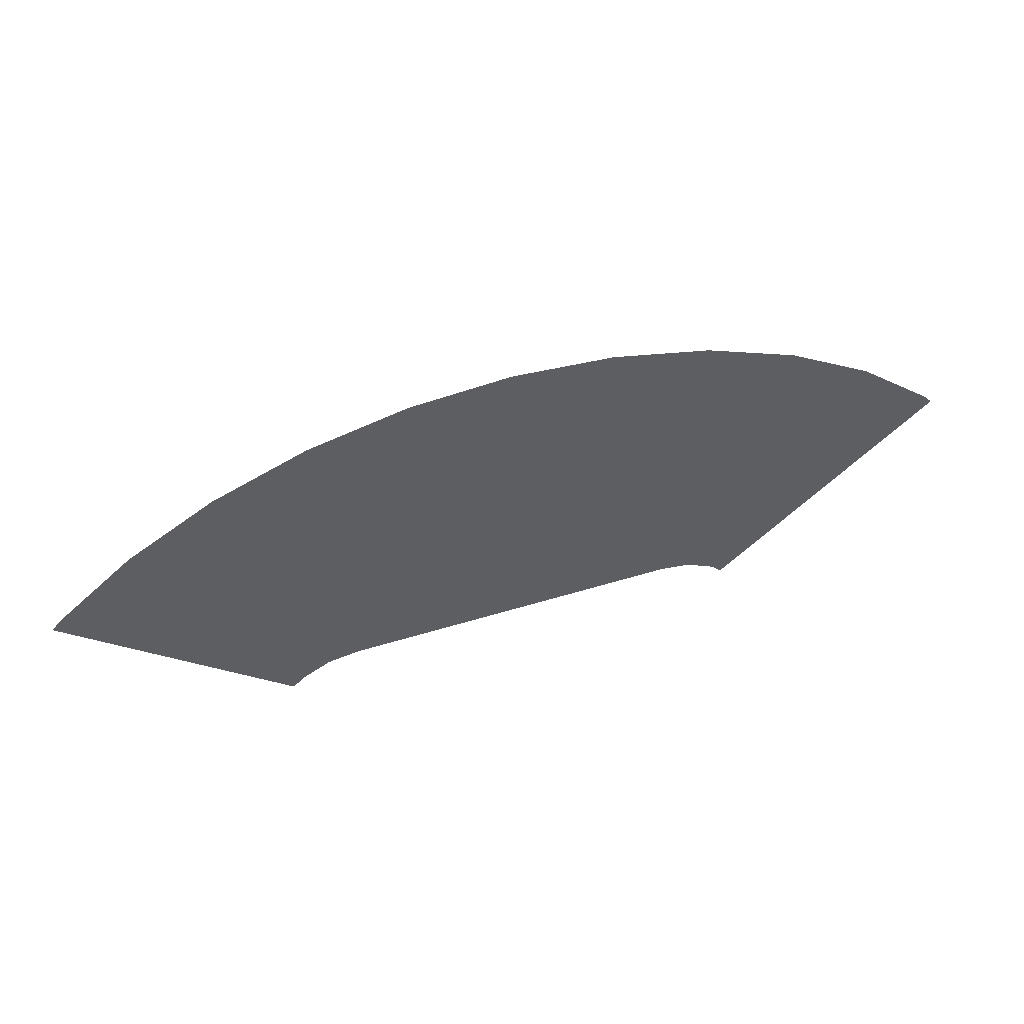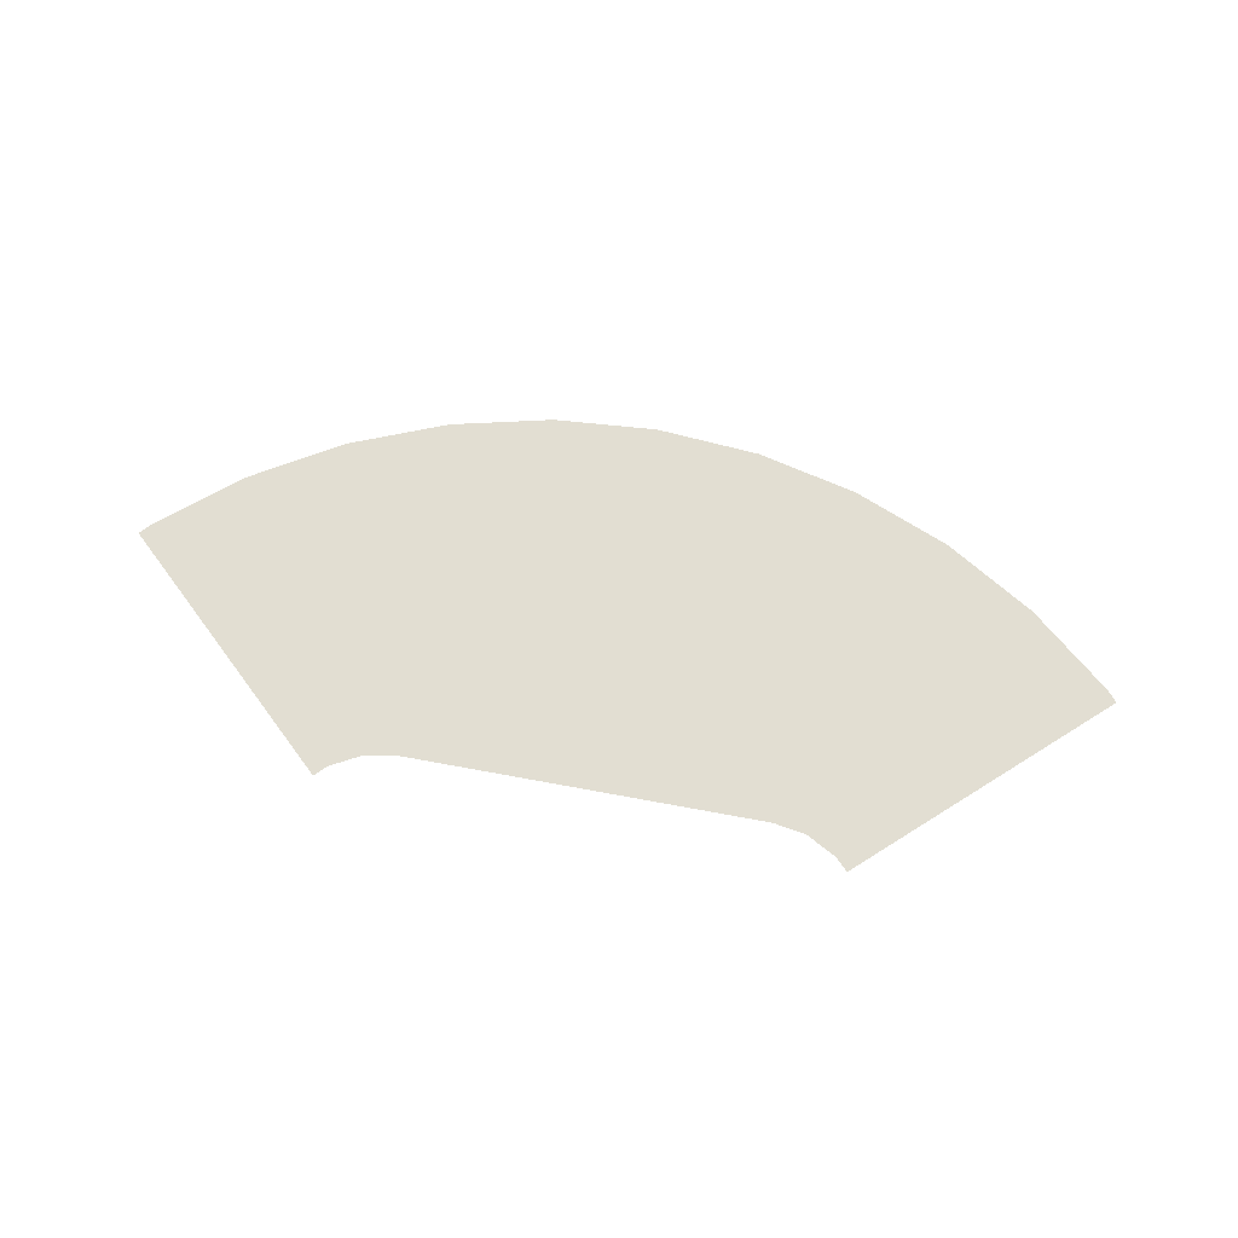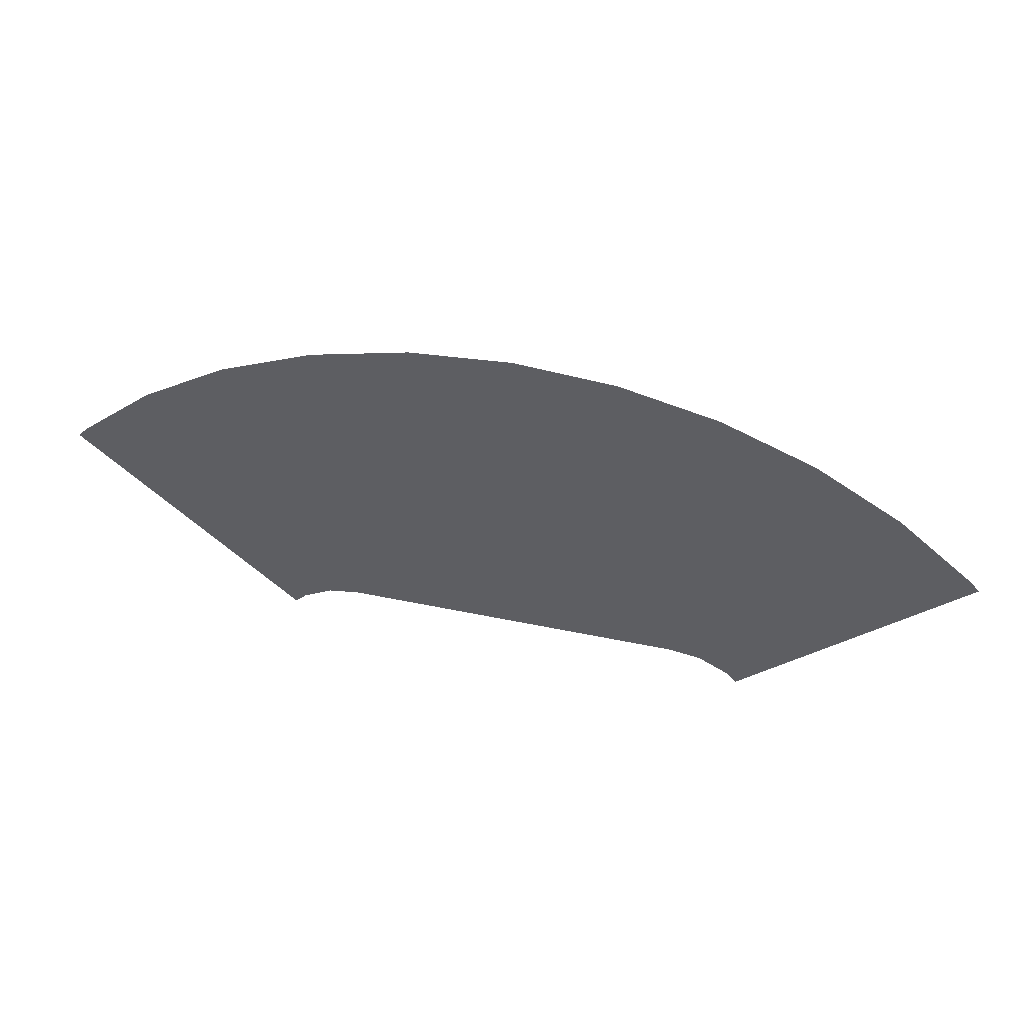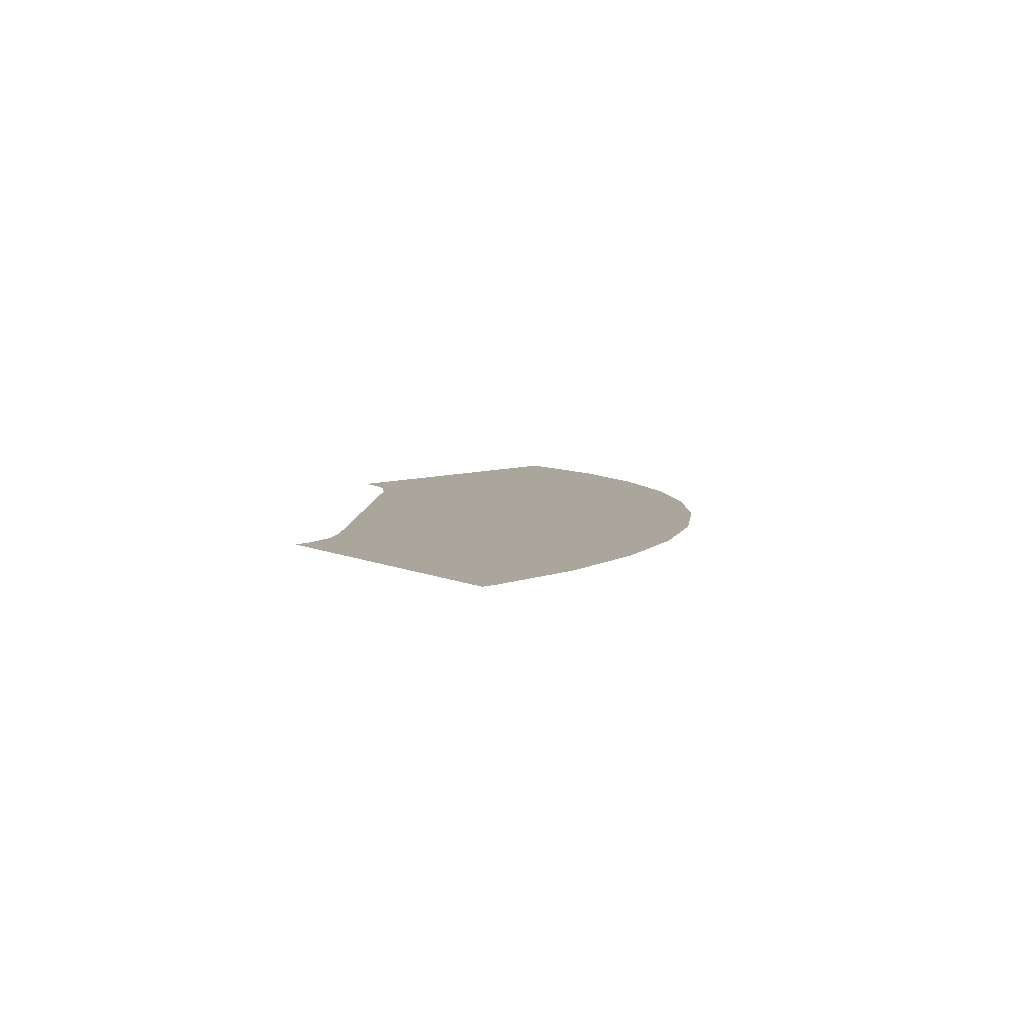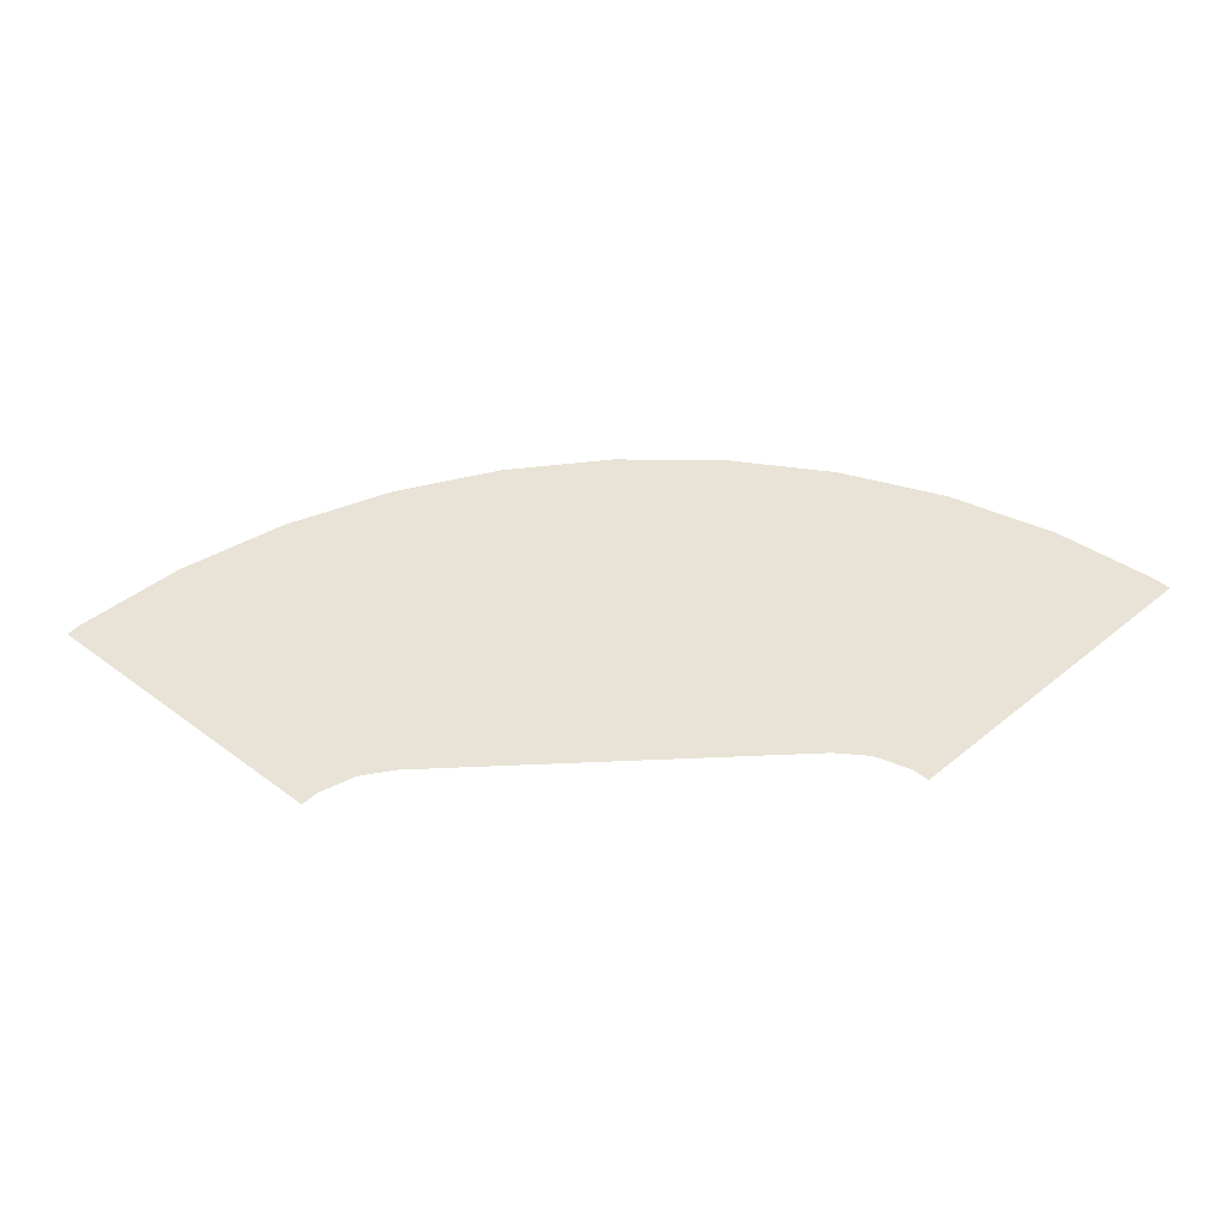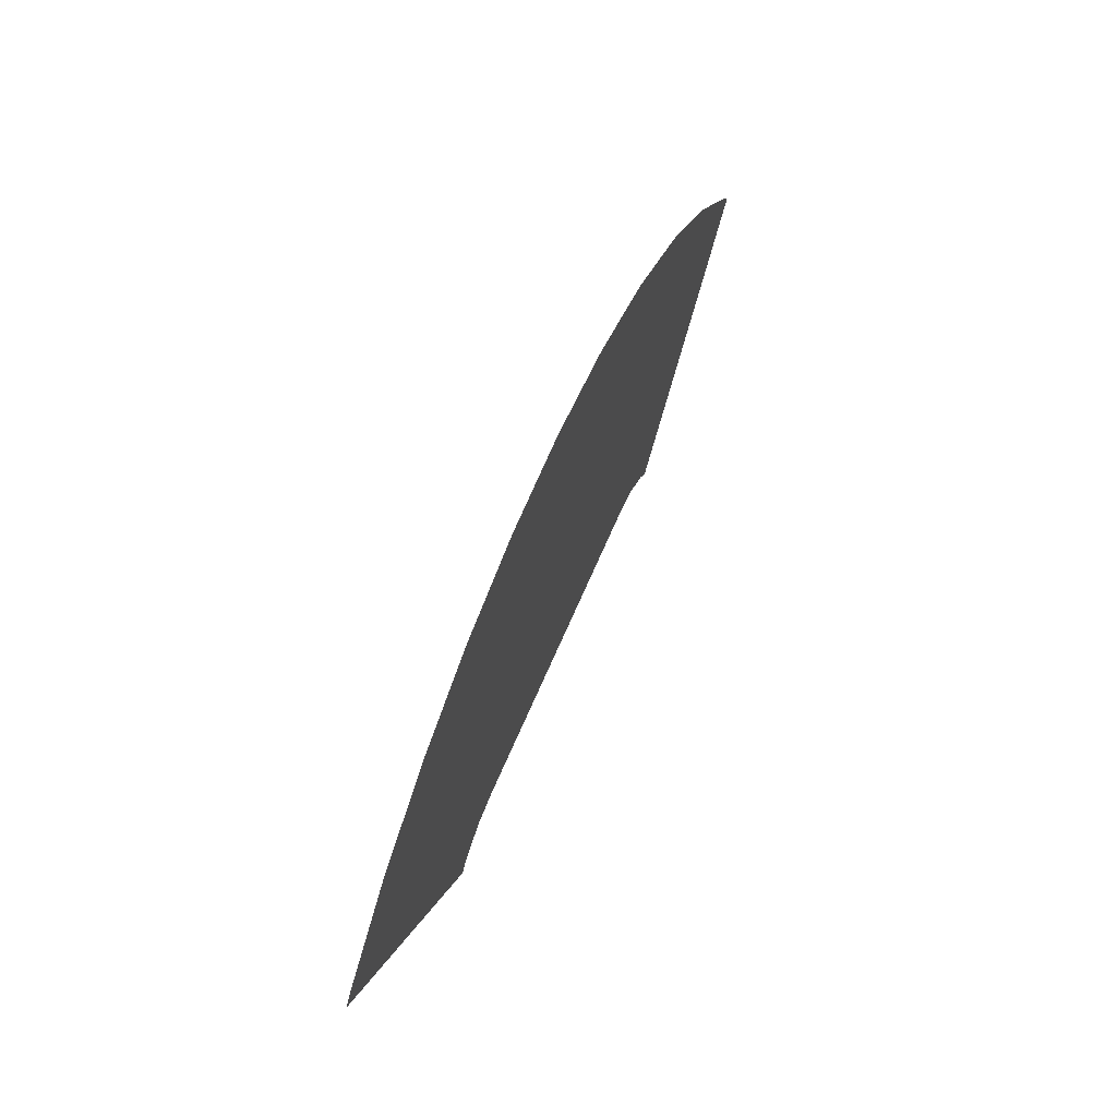
<metadata>
{"format":"obj","ext":"obj","renderer":"f3d","projection":"perspective","resolution":1024,"background":"white","views":[{"elev":51.6,"azim":161.6,"up":"+Z"},{"elev":67.8,"azim":-169.4,"up":"+Y"},{"elev":46.5,"azim":-166.5,"up":"+Z"},{"elev":8.0,"azim":-86.5,"up":"+Y"},{"elev":-46.4,"azim":3.3,"up":"+Z"},{"elev":58.7,"azim":111.9,"up":"+Z"}]}
</metadata>
<code>
g plane04
v -0.02881 -5.546e-05 0.02839
v -0.02748 -5.546e-05 0.02974
v -0.05372 -5.781e-05 0.05372
v -0.05478 -5.781e-05 0.05248
v -0.02398 -5.546e-05 0.03165
v -0.02182 -5.546e-05 0.032
v -0.04466 -5.781e-05 0.06147
v -0.02028 -5.546e-05 0.03225
v -0.01544 -5.546e-05 0.03225
v -0.03449 -5.781e-05 0.06769
v -0.009857 -5.546e-05 0.03225
v -0.02348 -5.781e-05 0.07226
v -0.004824 -5.546e-05 0.03225
v -0.01189 -5.781e-05 0.07504
v 0 -5.546e-05 0.03225
v 2.652e-08 -5.781e-05 0.07598
v 0.01189 -5.781e-05 0.07504
v 0.004824 -5.546e-05 0.03225
v 0.02348 -5.781e-05 0.07226
v 0.009857 -5.546e-05 0.03225
v 0.03449 -5.781e-05 0.06769
v 0.01544 -5.546e-05 0.03225
v 0.04466 -5.781e-05 0.06147
v 0.02028 -5.546e-05 0.03225
v 0.02182 -5.546e-05 0.032
v 0.05372 -5.781e-05 0.05372
v 0.02398 -5.546e-05 0.03165
v 0.02748 -5.546e-05 0.02974
v 0.02881 -5.546e-05 0.02839
v 0.05478 -5.781e-05 0.05248
g plane04_0
f 3 2 1
f 4 3 1
f 5 2 3
f 3 6 5
f 3 7 6
f 8 6 7
f 7 9 8
f 7 10 9
f 9 10 11
f 10 12 11
f 11 12 13
f 12 14 13
f 13 14 15
f 14 16 15
f 16 17 15
f 17 18 15
f 17 19 18
f 19 20 18
f 19 21 20
f 21 22 20
f 22 21 23
f 24 22 23
f 23 25 24
f 25 23 26
f 27 25 26
f 26 28 27
f 28 26 29
f 26 30 29

</code>
